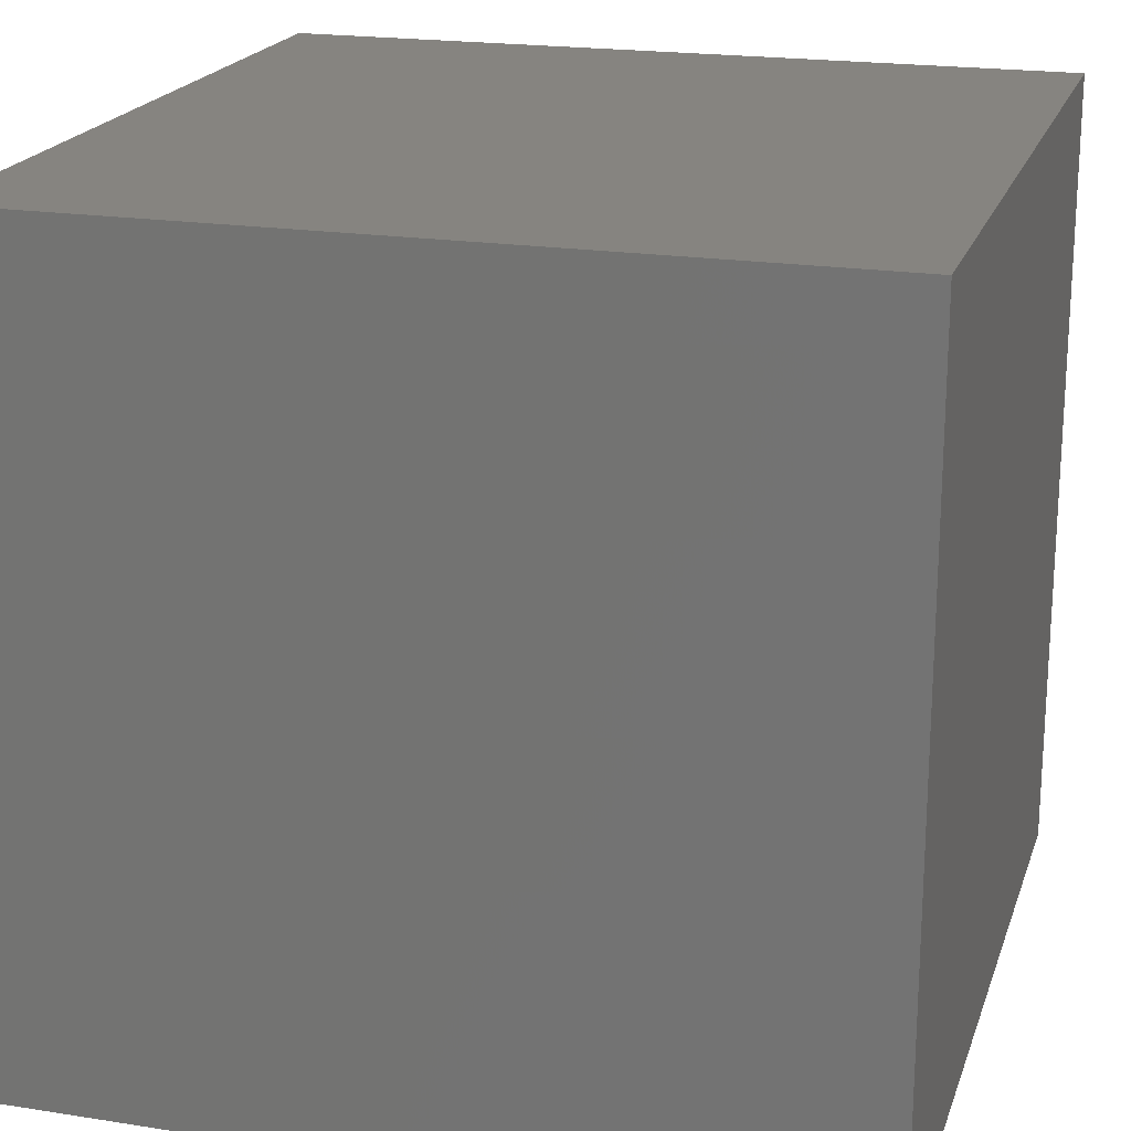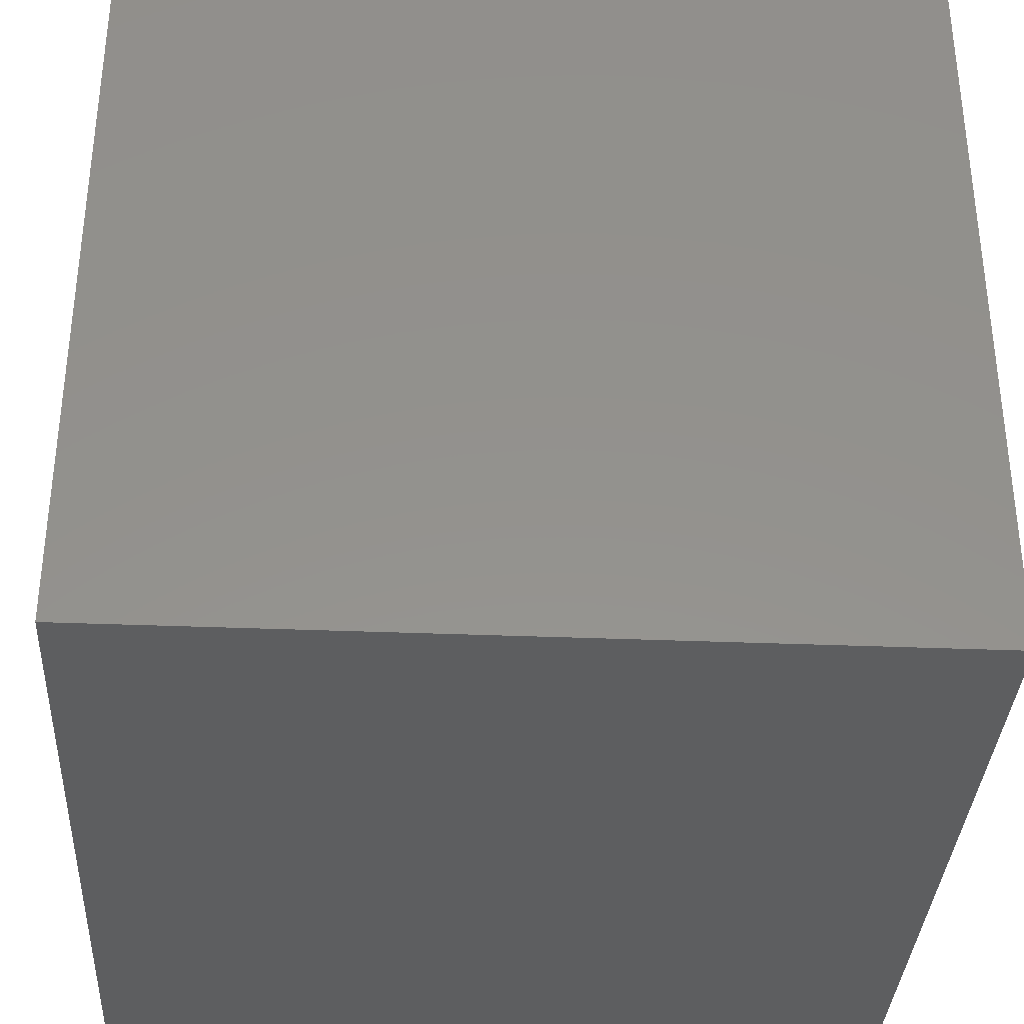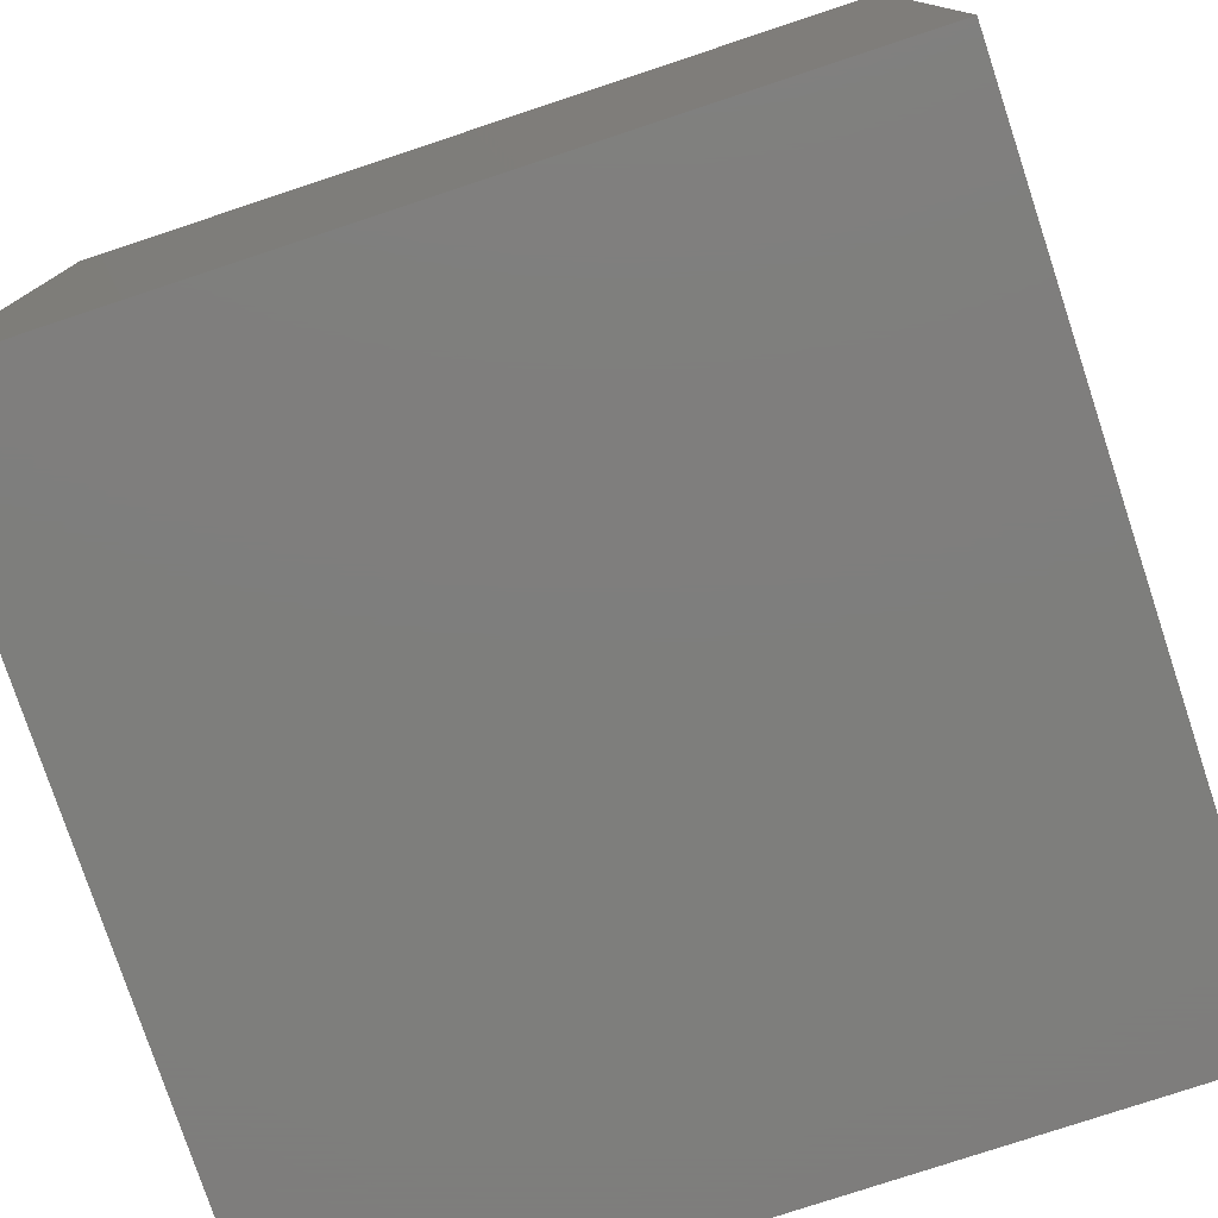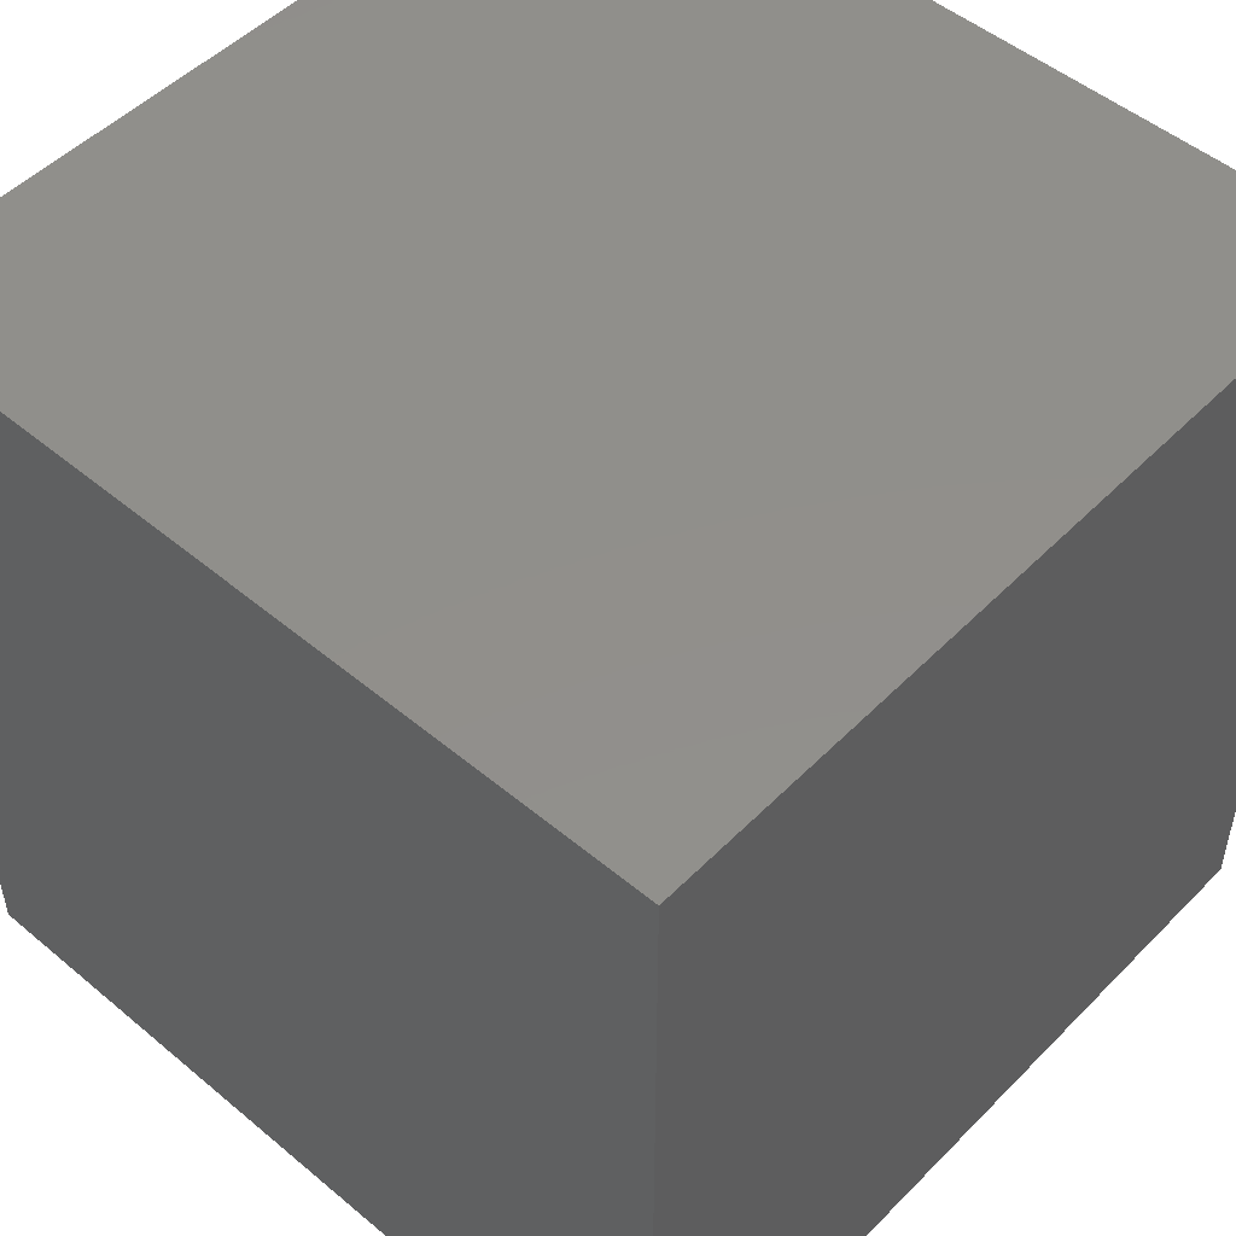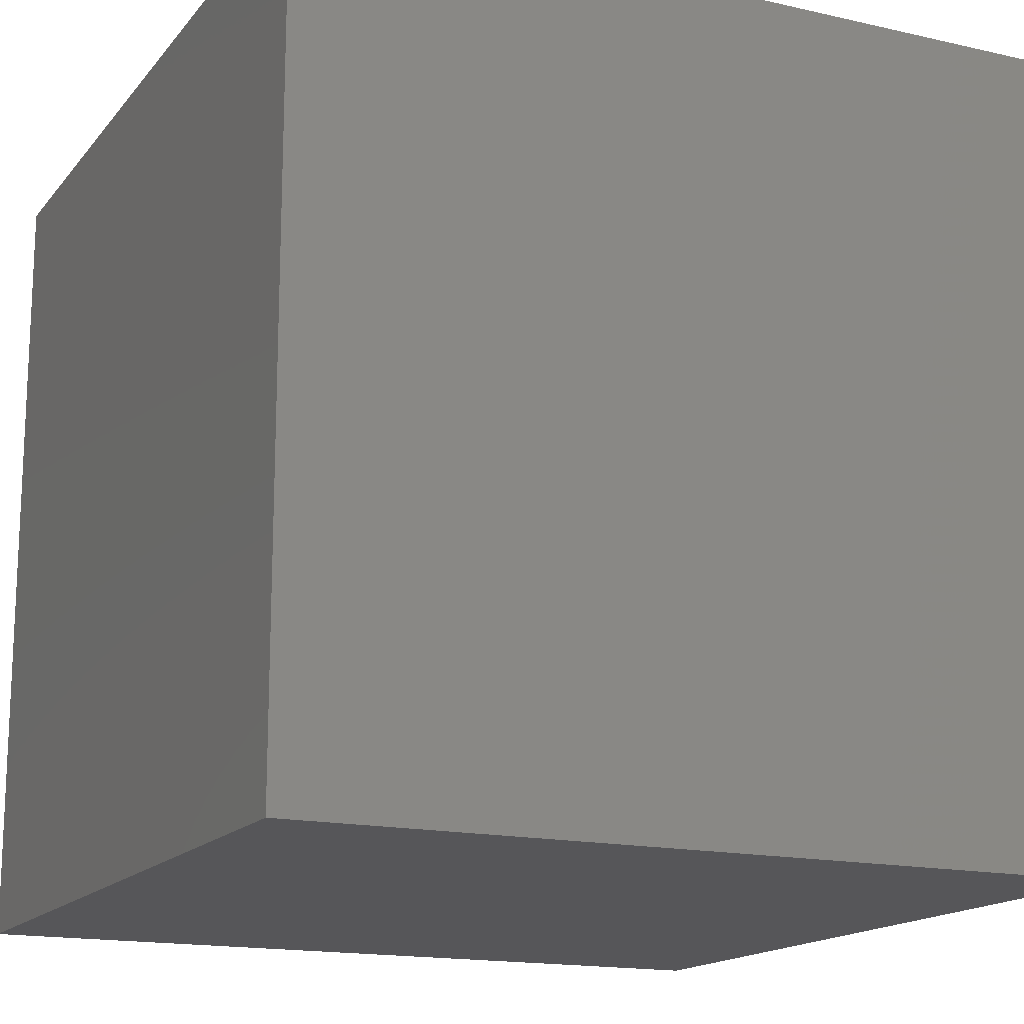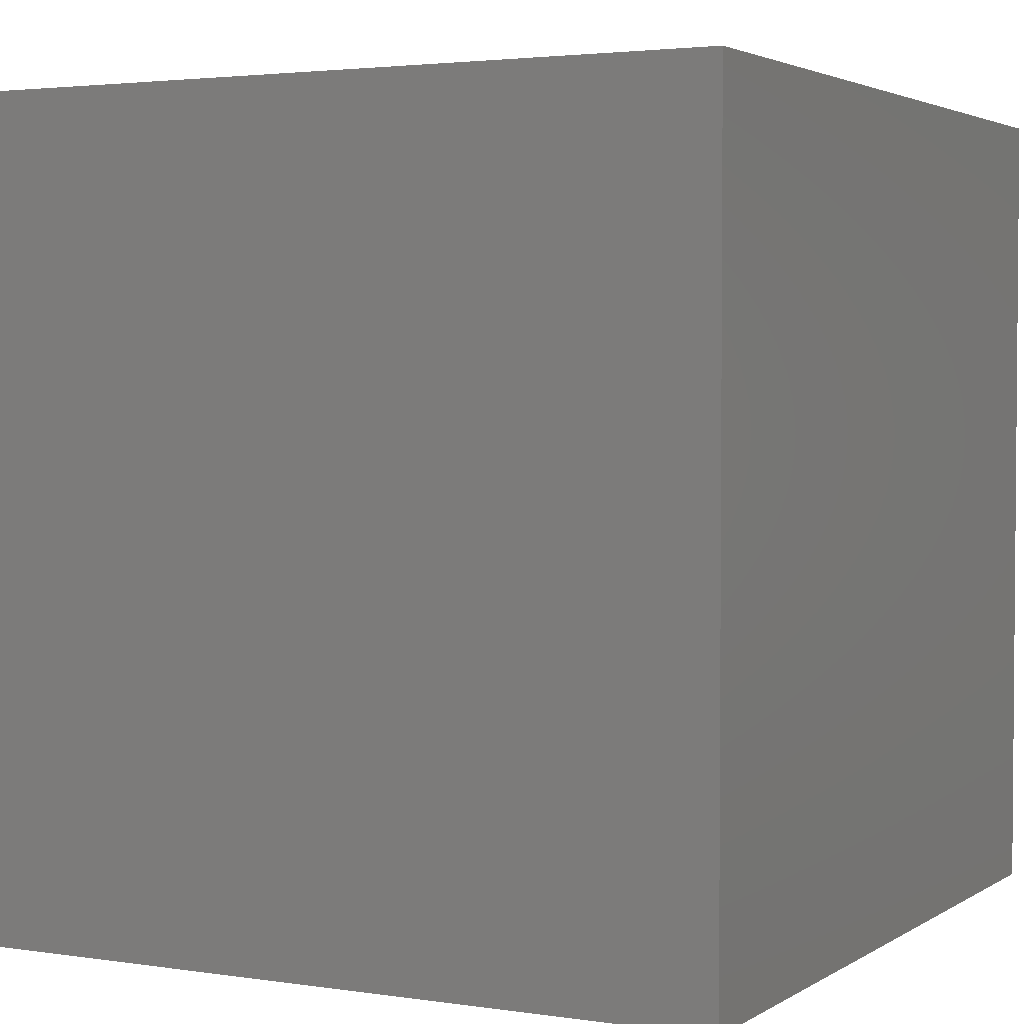
<metadata>
{"format":"stl","ext":"stl","renderer":"f3d","projection":"perspective","resolution":1024,"background":"white","views":[{"elev":20.1,"azim":-73.9,"up":"+Y"},{"elev":-34.9,"azim":176.9,"up":"+Y"},{"elev":-77.9,"azim":18.3,"up":"+Y"},{"elev":50.4,"azim":42.4,"up":"+Y"},{"elev":-16.1,"azim":64.7,"up":"+Y"},{"elev":2.9,"azim":117.7,"up":"+Z"}]}
</metadata>
<code>
# stl→obj: 8 verts, 12 faces
v -7 -5 -2
v -8 -5 -2
v -7 -6 -2
v -8 -6 -2
v -7 -6 -3
v -8 -6 -3
v -7 -5 -3
v -8 -5 -3
f 1 2 3
f 3 2 4
f 5 6 7
f 7 6 8
f 4 6 3
f 3 6 5
f 2 8 4
f 4 8 6
f 1 7 2
f 2 7 8
f 3 5 1
f 1 5 7

</code>
